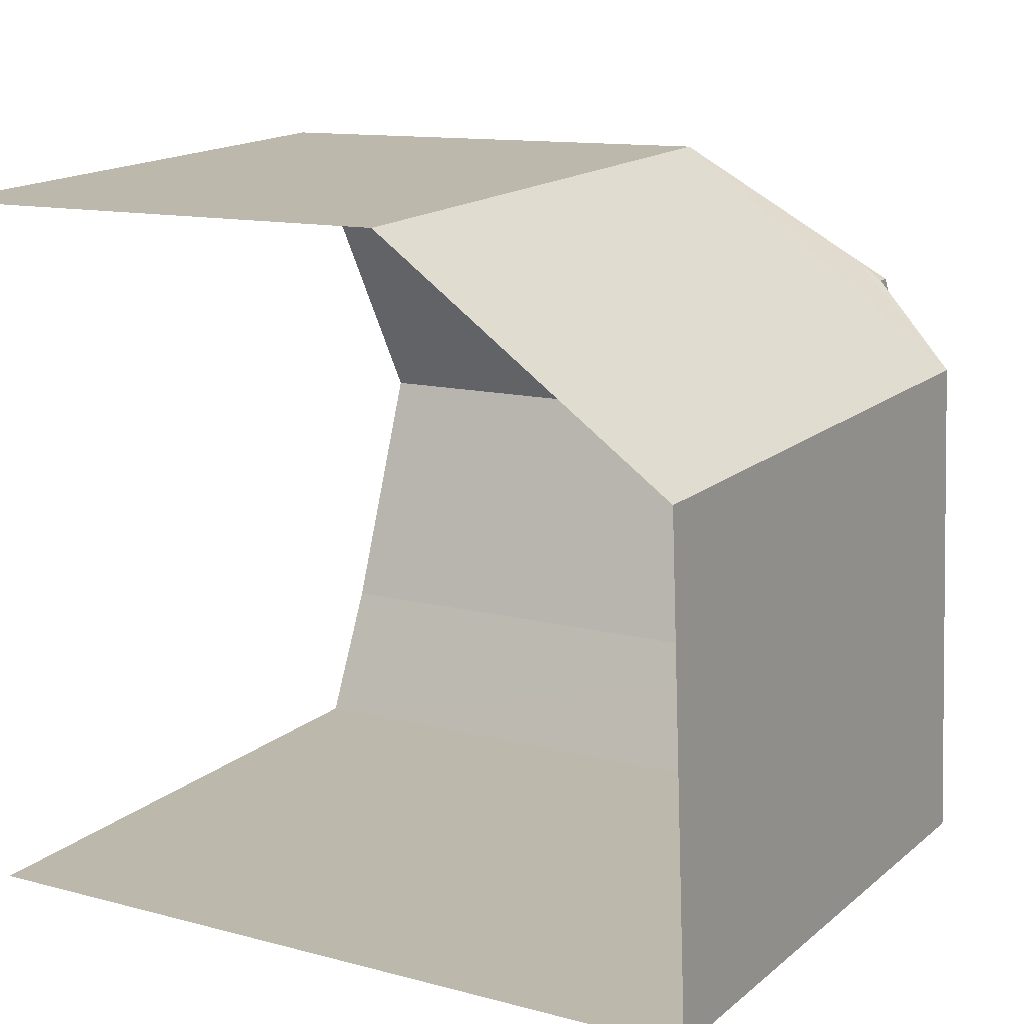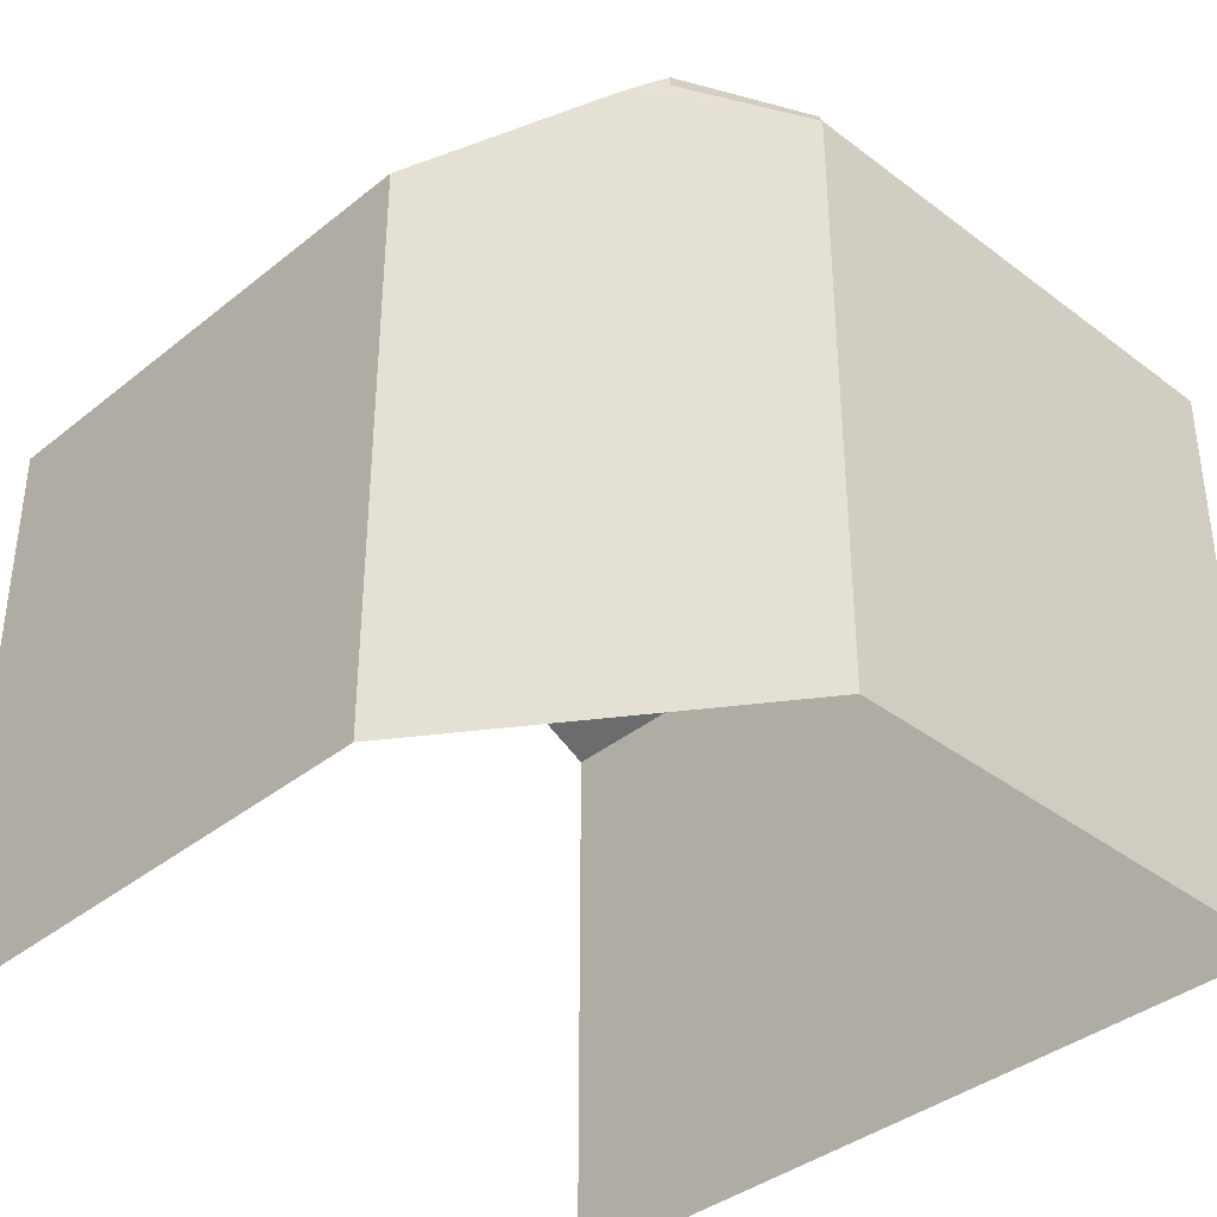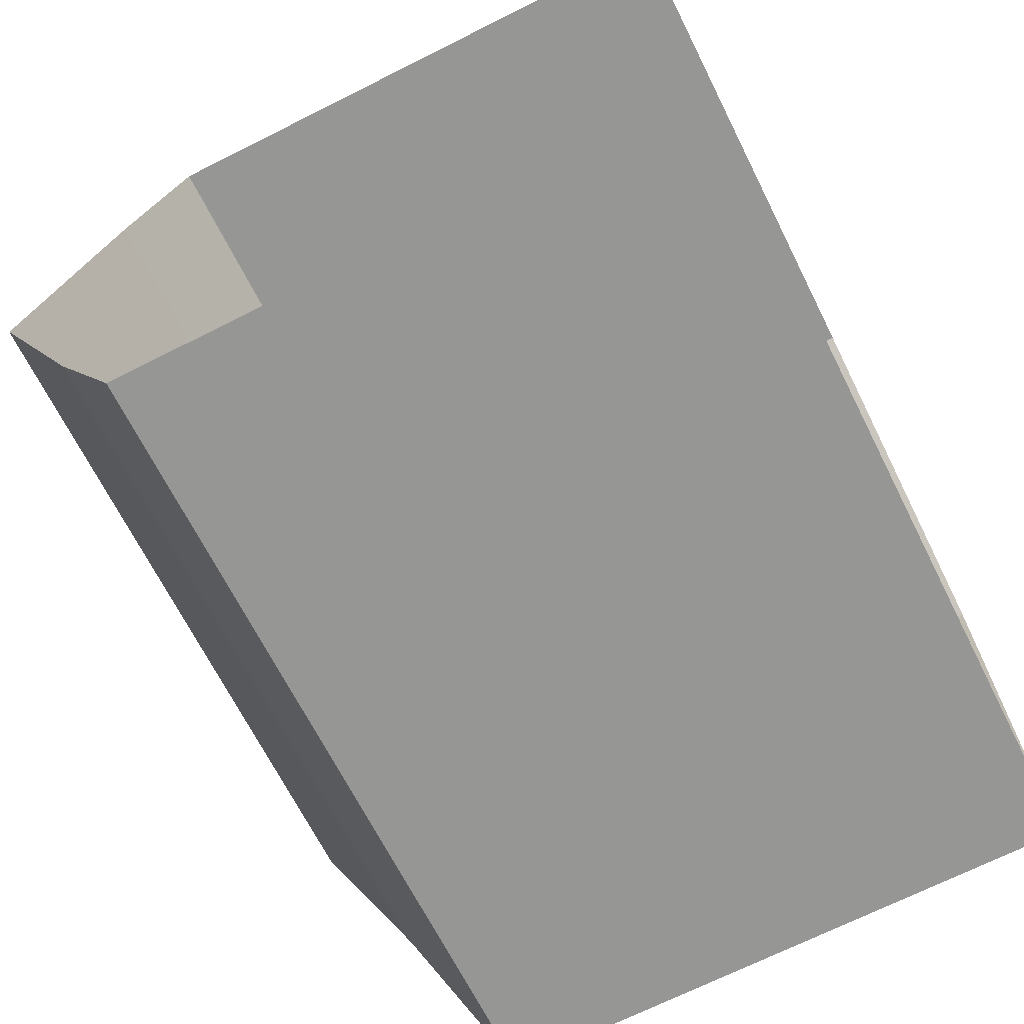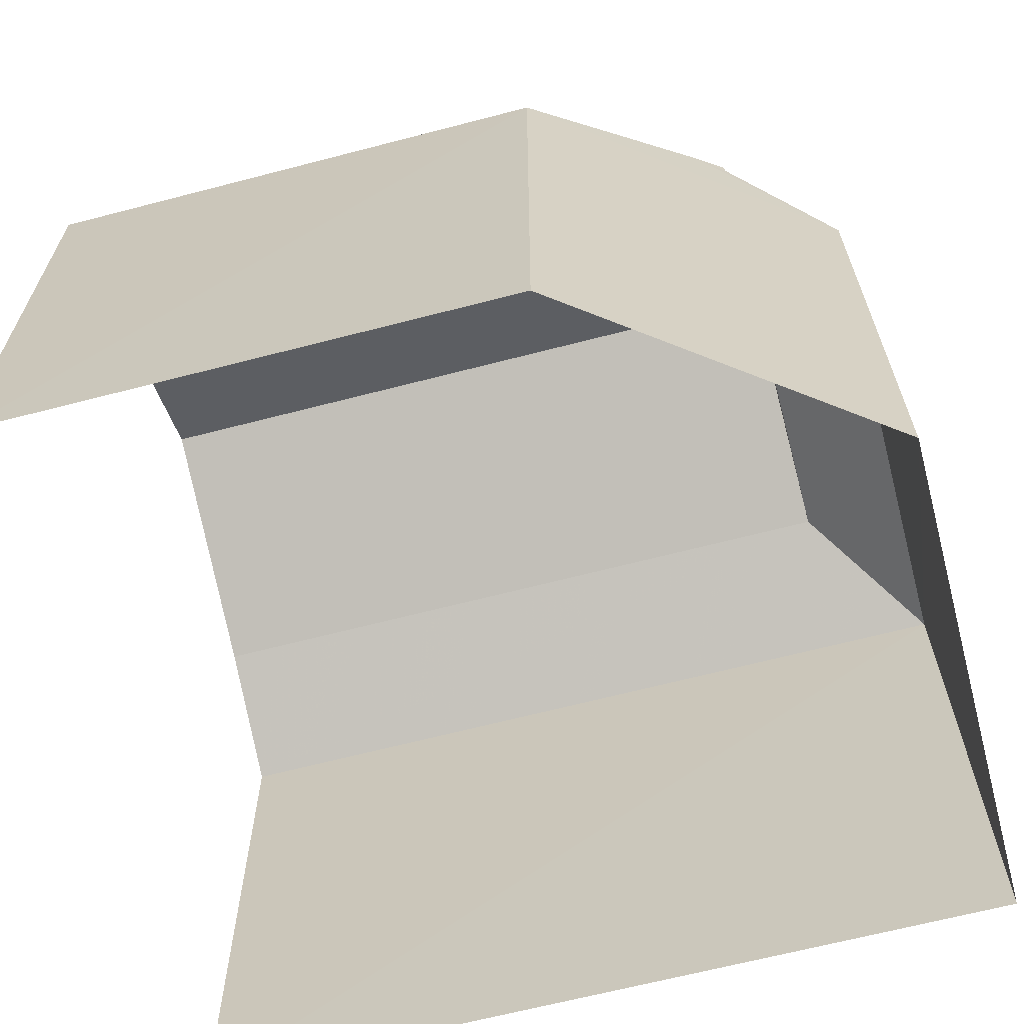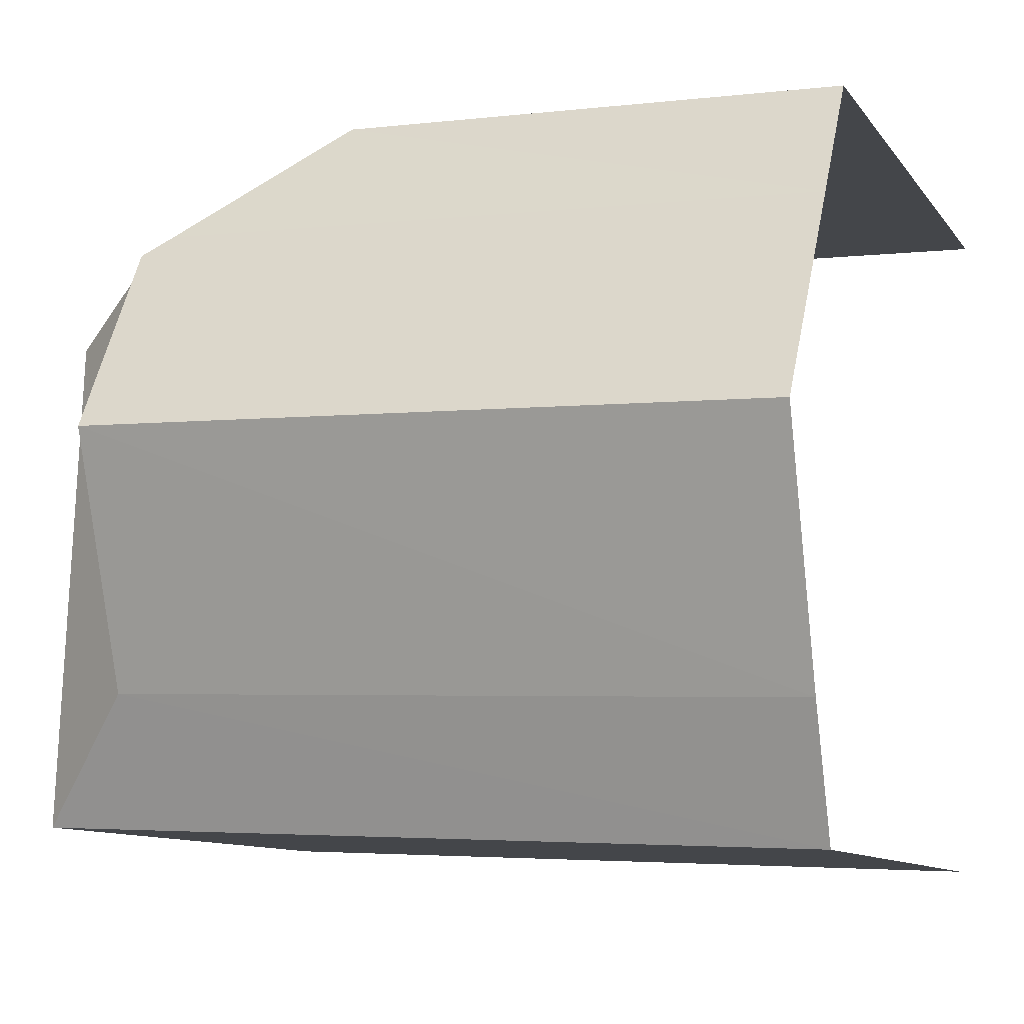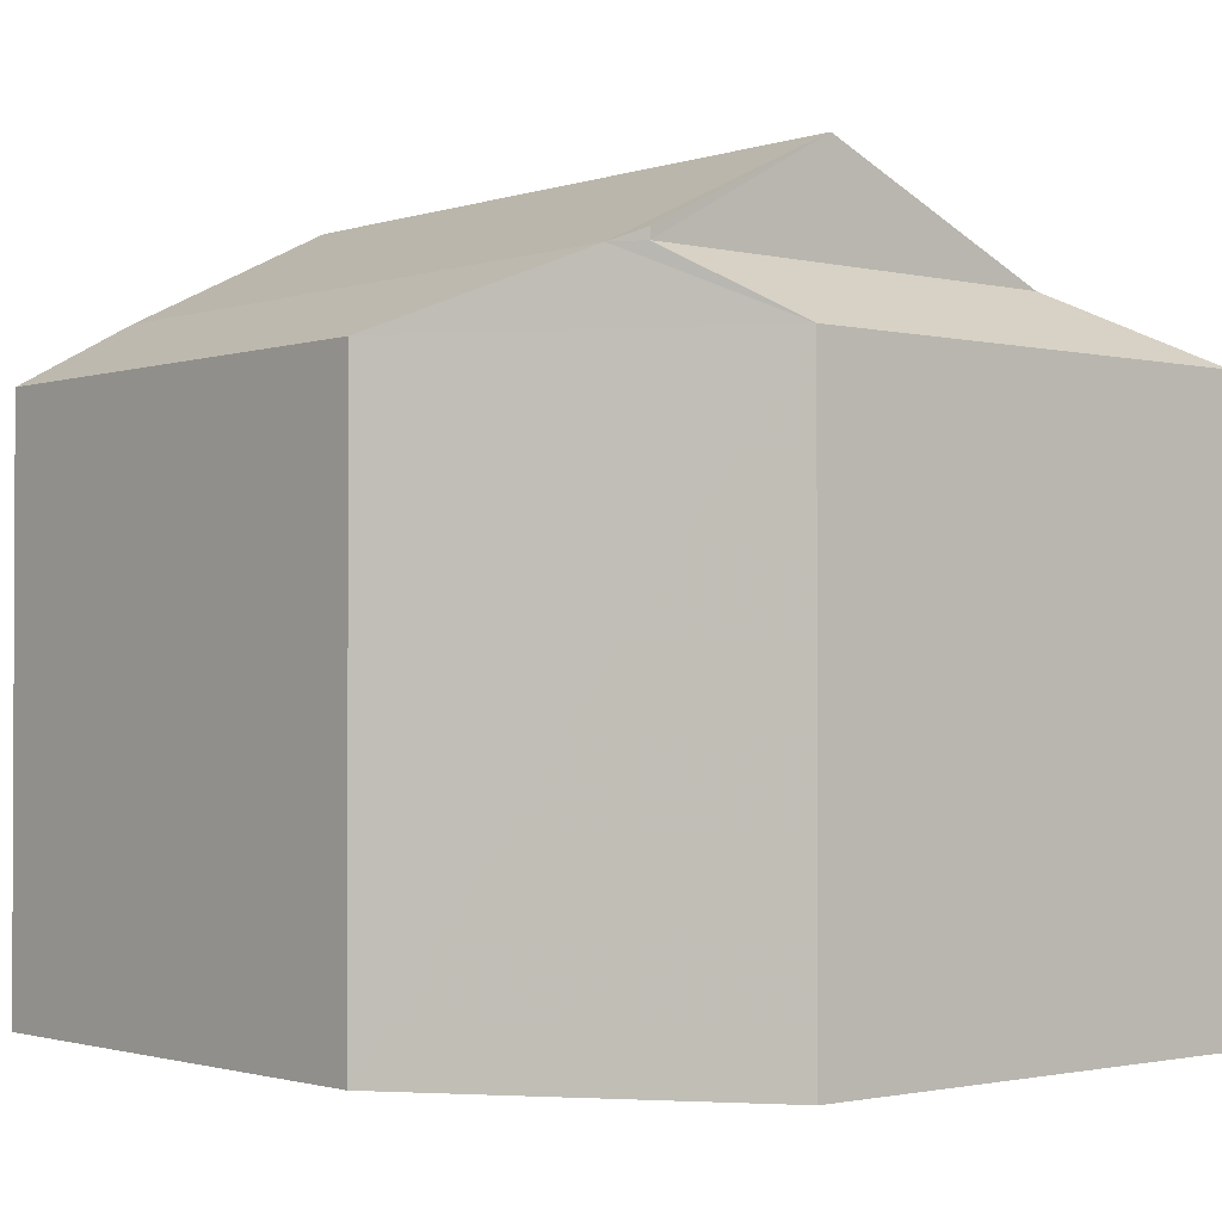
<metadata>
{"format":"obj","ext":"obj","renderer":"f3d","projection":"perspective","resolution":1024,"background":"white","views":[{"elev":16.5,"azim":-147.6,"up":"+Y"},{"elev":-37.6,"azim":-136.7,"up":"+Z"},{"elev":-69.8,"azim":116.6,"up":"+Y"},{"elev":-65.5,"azim":-167.8,"up":"+Z"},{"elev":-10.3,"azim":21.4,"up":"+Y"},{"elev":-1.5,"azim":-133.3,"up":"+Z"}]}
</metadata>
<code>
v -3.737e+05 -1.036e+05 26.69
v -3.737e+05 -1.036e+05 26.69
v -3.737e+05 -1.036e+05 26.69
v -3.737e+05 -1.036e+05 26.69
v -3.737e+05 -1.036e+05 26.69
v -3.737e+05 -1.036e+05 33.36
v -3.737e+05 -1.036e+05 34.12
v -3.737e+05 -1.036e+05 33.36
v -3.737e+05 -1.036e+05 34.12
v -3.737e+05 -1.036e+05 33.36
v -3.737e+05 -1.036e+05 33.36
v -3.737e+05 -1.036e+05 34.12
v -3.737e+05 -1.036e+05 34.12
v -3.737e+05 -1.036e+05 35.34
v -3.737e+05 -1.036e+05 34.12
v -3.737e+05 -1.036e+05 35.34
v -3.737e+05 -1.036e+05 34.24
v -3.737e+05 -1.036e+05 33.36
f 1 2 3
f 3 4 5
f 3 2 4
f 18 3 15
f 3 5 15
f 16 15 7
f 5 8 7
f 15 5 7
f 6 7 8
f 6 9 7
f 10 11 12
f 13 10 12
f 14 15 16
f 14 12 15
f 14 16 9
f 14 9 17
f 16 7 9
f 12 18 15
f 12 11 18
f 10 4 2
f 10 6 4
f 10 9 6
f 9 13 17
f 10 13 9
f 14 13 12
f 14 17 13
f 6 8 5
f 4 6 5
f 2 1 11
f 10 2 11
f 11 1 3
f 18 11 3

</code>
